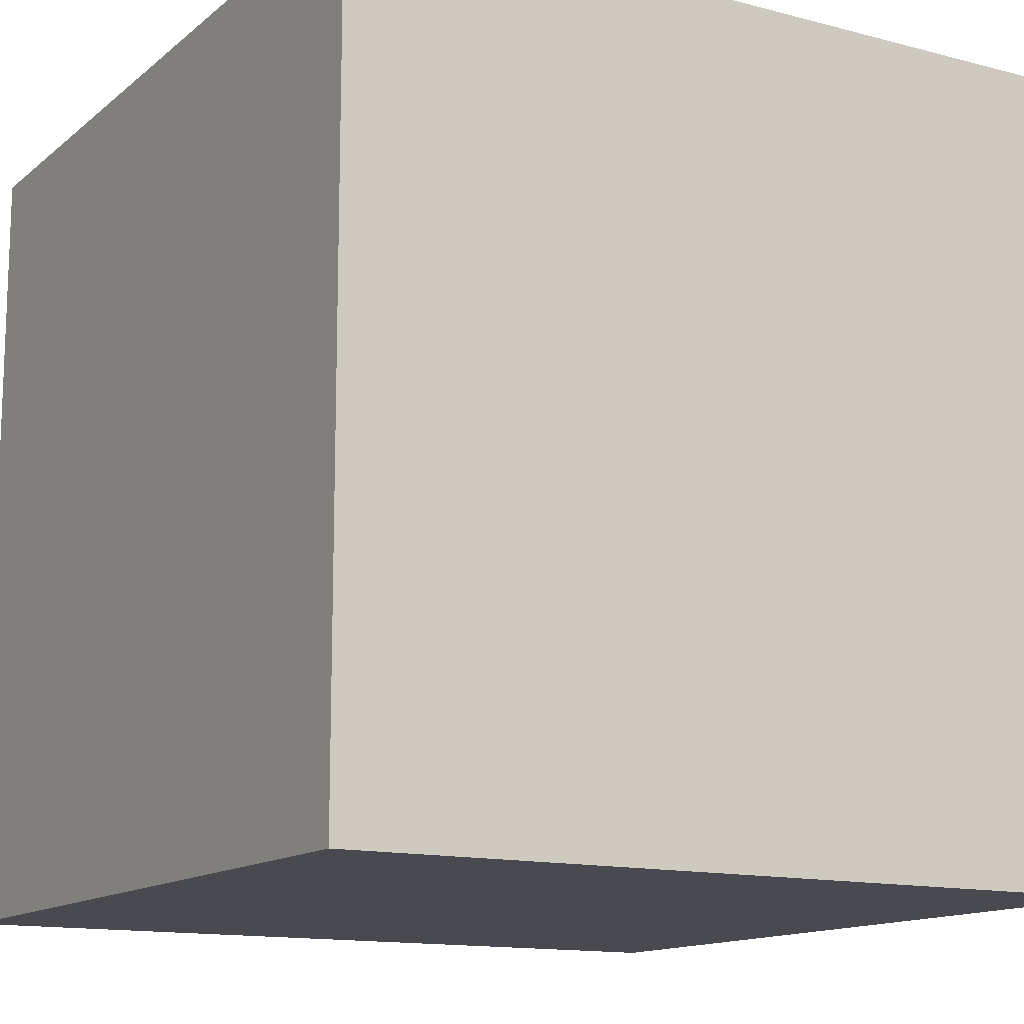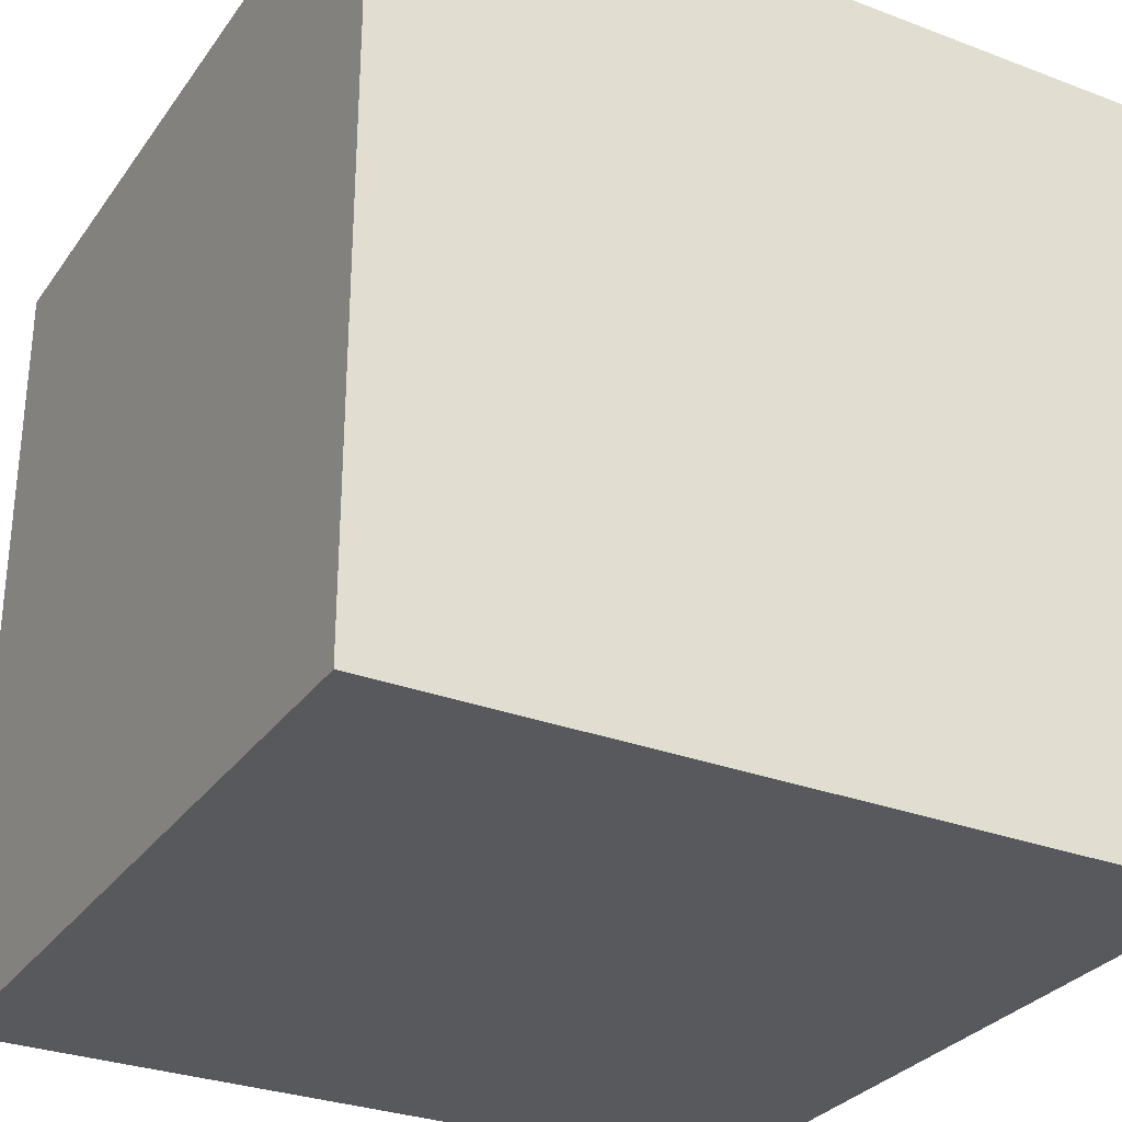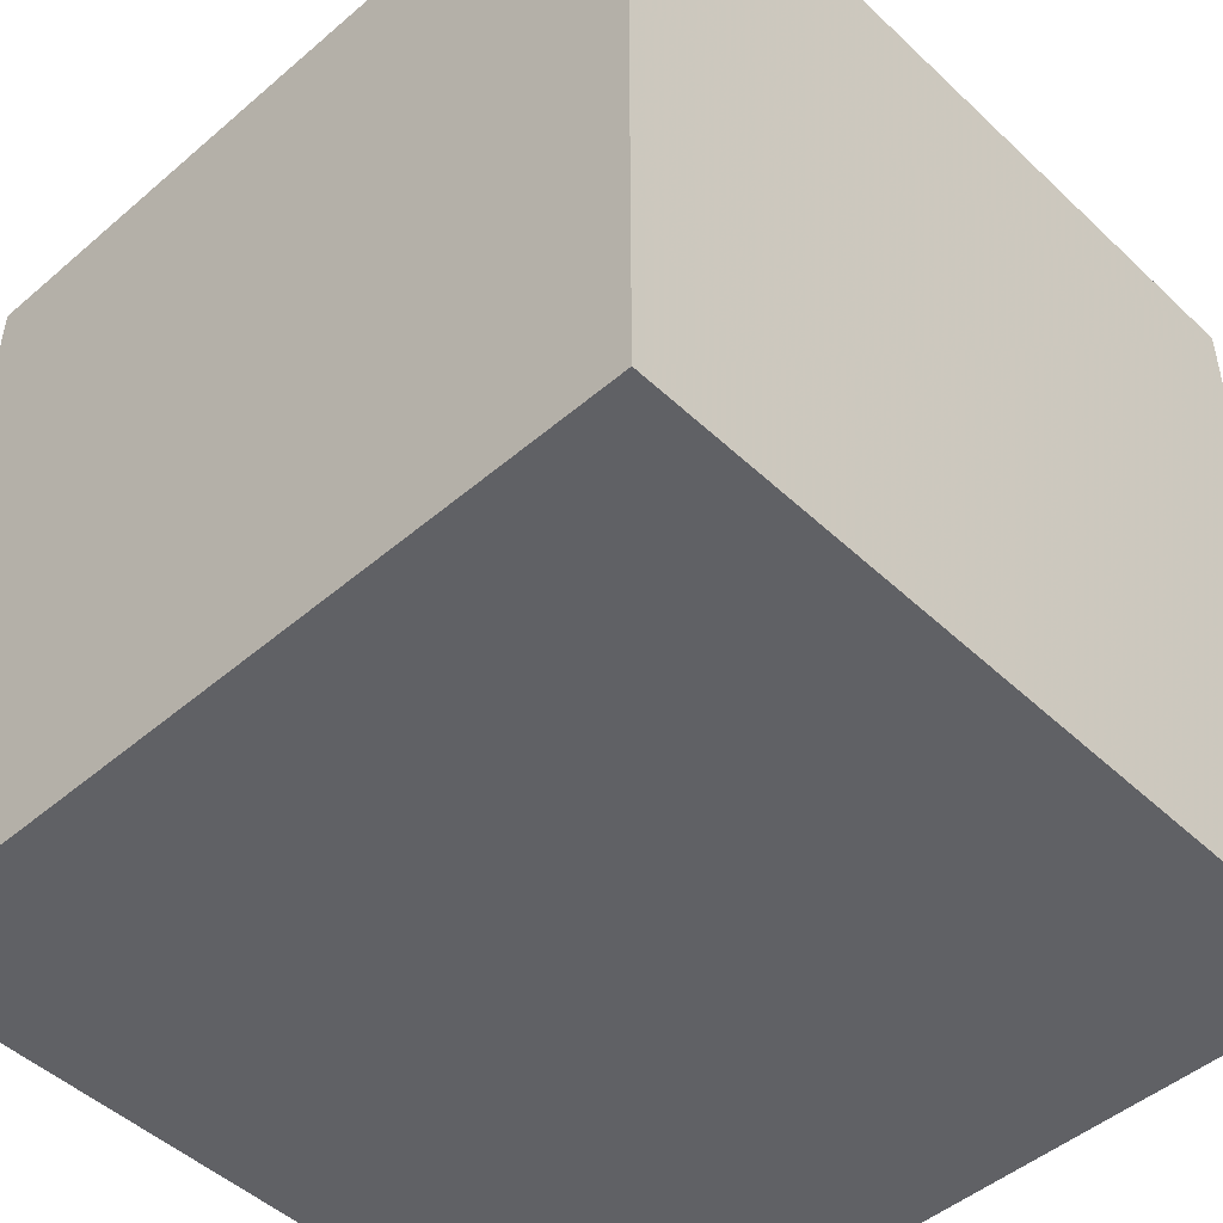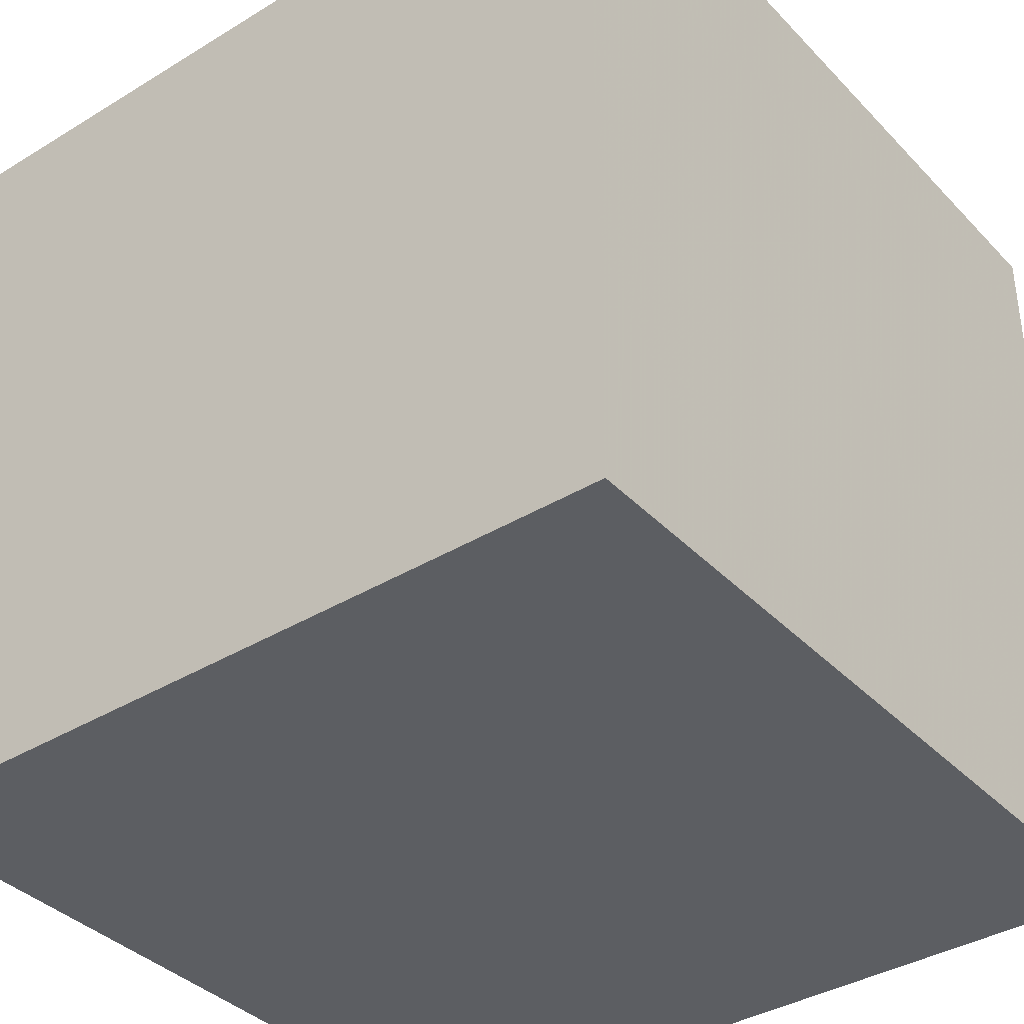
<metadata>
{"format":"obj","ext":"obj","renderer":"f3d","projection":"perspective","resolution":1024,"background":"white","views":[{"elev":-13.6,"azim":149.5,"up":"+Y"},{"elev":-30.0,"azim":-28.9,"up":"+Z"},{"elev":-48.2,"azim":-46.3,"up":"+Y"},{"elev":-37.6,"azim":-52.1,"up":"+Z"}]}
</metadata>
<code>
o lmfish_149
v 0.2625 1.5 -0.8303
v 0.2625 1.4 -0.8303
v 0.5336 1.5 -0.7738
v -0.09812 1.5 -0.07239
v 0.06758 1.5 -0.4354
v 0.06758 1.4 -0.4354
v 0.1082 1.5 -0.3351
v 0.5786 1.5 -1.116
v 0.5786 1.4 -1.116
v 0.3248 1.5 -0.849
v 0.3248 1.4 -0.849
v 0.6812 1.5 -1.069
v 0.6812 1.4 -1.069
v 0.2113 1.5 -0.7141
v 0.09264 1.5 -0.2992
v 0.09264 1.4 -0.2992
v 0.06503 1.5 -0.2489
v 0.06503 1.4 -0.2489
v -1.5 -1.5 -1.5
v -0.7487 1.5 -0.07487
v 0.2142 1.5 -0.4028
v -0.1412 1.5 -0.2018
v -0.1412 1.4 -0.2018
v 0.4822 1.5 -1.03
v 0.4822 1.4 -1.03
v 0.1846 1.5 -0.7144
v -0.05384 1.5 -0.2998
v 0.02766 1.5 -0.3734
v 0.1228 1.5 -0.5361
v 0.1228 1.4 -0.5361
v 0.6429 1.5 -0.9883
v 0.6429 1.4 -0.9883
v 0.2052 1.5 -0.3834
v 0.08621 1.5 -0.4663
v 0.08621 1.4 -0.4663
v 0.5214 1.5 -0.617
v 0.0457 1.5 -0.5347
v 0.0457 1.4 -0.5347
v 0.2144 1.5 -0.4614
v 0.2144 1.4 -0.4614
v 0.5914 1.5 -1.122
v 0.05395 1.5 -0.5008
v 0.05395 1.4 -0.5008
v 0.2908 1.5 -0.8727
v 0.2908 1.4 -0.8727
v 1.5 -1.5 1.5
v 1.5 -1.5 -1.5
v 0.307 1.5 -0.8075
v 0.3101 1.5 -0.894
v 0.3302 1.5 -0.4155
v 0.4122 1.5 -0.9471
v 0.4122 1.4 -0.9471
v 0.2722 1.5 -0.7486
v 0.2722 1.4 -0.7486
v 0.307 1.4 -0.8075
v 0.4573 1.5 -0.6395
v 0.3239 1.5 -0.9208
v 0.3329 1.5 -0.847
v 0.3329 1.4 -0.847
v 0.5654 1.5 -0.7446
v 0 1.5 -0.7292
v 0.04456 1.5 -0.5479
v -0.1042 1.5 -0.3125
v -0.07845 1.5 -0.2764
v -0.1206 1.5 -0.08642
v 0.2958 1.5 -0.8145
v 0.5844 1.5 -0.709
v 0.5237 1.5 -1.074
v 0.683 1.5 -1.048
v -0.05384 1.4 -0.2998
v 0.2719 1.5 -0.7832
v 0.2719 1.4 -0.7832
v 0.2372 1.5 -0.7216
v 0.2372 1.4 -0.7216
v 0.2813 1.5 -0.7973
v 1.5 1.5 1.5
v 0.2888 1.5 -0.4013
v 0.2813 1.4 -0.7973
v 0.6559 1.5 -0.992
v 0.698 1.5 -1.121
v 0.698 1.4 -1.121
v 0.2142 1.4 -0.4028
v 0.3606 1.5 -0.4341
v 0.3606 1.4 -0.4341
v 0.5442 1.5 -0.6203
v 0.5442 1.4 -0.6203
v 0.5475 1.5 -0.767
v 0.5475 1.4 -0.767
v 0.5892 1.5 -1.117
v 0.5892 1.4 -1.117
v 0.691 1.5 -1.11
v 0.691 1.4 -1.11
v 0.2113 1.4 -0.7141
v 0.3348 1.5 -0.4239
v 0.2052 1.4 -0.3834
v 0.2226 1.5 -0.3663
v 0.2226 1.4 -0.3663
v 0.4163 1.5 -0.4975
v 0.5719 1.5 -1.102
v 0.4125 1.5 -0.6036
v 0.259 1.5 -0.7475
v 0.03846 1.5 -0.5261
v 0.683 1.4 -1.048
v 0.1336 1.5 -0.5343
v 0.1336 1.4 -0.5343
v 0.3348 1.4 -0.4239
v 0.5654 1.4 -0.7446
v 0.5205 1.5 -0.802
v 0.18 1.5 -0.7061
v 0.18 1.4 -0.7061
v -0.09812 1.4 -0.07239
v -1.5 1.5 -1.5
v -1.5 1.5 1.5
v -1.5 -1.5 1.5
v 0.2505 1.5 -0.784
v 0.2505 1.4 -0.784
v 0.3996 1.5 -0.6292
v 0.3996 1.4 -0.6292
v 0.4595 1.5 -1.015
v 0.4595 1.4 -1.015
v 0.05665 1.5 -0.4079
v 0.6315 1.5 -0.966
v 0.09277 1.5 -0.6373
v 0.09277 1.4 -0.6373
v 0.2255 1.5 -0.4571
v 0.2255 1.4 -0.4571
v 0.3975 1.5 -0.4692
v 0.6559 1.4 -0.992
v 0.06654 1.5 -0.2623
v 0.06654 1.4 -0.2623
v 0.4255 1.5 -0.6687
v 0.4255 1.4 -0.6687
v 0.6698 1.5 -1.14
v 0.6655 1.5 -1.004
v 0.5186 1.5 -0.7938
v 0.625 1.5 -1.302
v 0.09415 1.5 -0.3126
v 0.09415 1.4 -0.3126
v 0.1343 1.5 -0.5264
v 0.1343 1.4 -0.5264
v 0.07793 1.5 -0.2846
v 0.07793 1.4 -0.2846
v 0.259 1.4 -0.7475
v -0.07845 1.4 -0.2764
v 0.6126 1.5 -0.9377
v 0.3848 1.5 -0.6465
v 0.3848 1.4 -0.6465
v 0.6655 1.4 -1.004
v 0.1618 1.5 -0.7018
v 0.1618 1.4 -0.7018
v 0.02767 1.4 -0.3734
v 0.2535 1.5 -0.8109
v 0.03846 1.4 -0.5261
v 0.6926 1.5 -1.091
v 0.6926 1.4 -1.091
v 0.4092 1.5 -0.6726
v 0.09131 1.5 -0.5307
v 0.09131 1.4 -0.5307
v 0.07884 1.5 -0.274
v 0.2943 1.5 -0.8011
v 0.2943 1.4 -0.8011
v 1.5 1.5 -1.5
v 0.3975 1.4 -0.4692
v 0.5719 1.4 -1.102
v 0.3844 1.5 -0.9606
v 0.3579 1.5 -0.9584
v 0.3579 1.4 -0.9584
v 0.4092 1.4 -0.6726
v 0.4161 1.5 -0.9634
v 0.4161 1.4 -0.9634
v 0.2277 1.5 -0.4306
v -0.07147 1.5 -0.07202
v 0.07884 1.4 -0.274
v 0.2591 1.5 -0.7768
v 0.2591 1.4 -0.7768
v 0.6126 1.4 -0.9377
v 0.6698 1.4 -1.14
v -0.06546 1.5 -0.2802
v 0.5572 1.5 -0.7466
v 0.5572 1.4 -0.7466
v -0.155 1.5 -0.1766
v -0.155 1.4 -0.1766
v 0.4163 1.4 -0.4975
v -0.154 1.5 -0.1341
v -0.154 1.4 -0.1341
v 0.5844 1.4 -0.709
v 0.02408 1.5 -0.1681
v 0.02408 1.4 -0.1681
v 0.2535 1.4 -0.8109
v 0.5745 1.5 -0.6389
v 0.5745 1.4 -0.6389
v 0.04074 1.5 -0.4997
v 0.6315 1.4 -0.966
v 0.5914 1.4 -1.122
v 0.2435 1.5 -0.3708
v 0.2435 1.4 -0.3708
v 0.1097 1.5 -0.503
v 0.1097 1.4 -0.503
v 0.8854 1.5 -0.7031
v 0.5811 1.5 -0.8711
v 0.05664 1.4 -0.4079
v -0.06546 1.4 -0.2802
v 0.1067 1.5 -0.3217
v 0.2277 1.4 -0.4306
v 0.4041 1.5 -0.6082
v 0.4041 1.4 -0.6082
v 0.08252 1.5 -0.4474
v 0.08252 1.4 -0.4474
v 0.1084 1.5 -0.4869
v 0.5934 1.5 -0.6672
v 0.5934 1.4 -0.6672
v -0.1206 1.4 -0.08642
v 0.3239 1.4 -0.9208
v 0.04376 1.5 -0.2177
v 0.2888 1.4 -0.4013
v 0.1084 1.4 -0.4869
v -0.04308 1.5 -0.08246
v -0.04308 1.4 -0.08246
v 0.5811 1.4 -0.8711
v -0.07147 1.4 -0.07202
v 0.3055 1.5 -0.7941
v 0.3055 1.4 -0.7941
v 0.6324 1.5 -0.9554
v 0.6324 1.4 -0.9554
v 0.04074 1.4 -0.4997
v 0.5336 1.4 -0.7738
v 0.2895 1.5 -0.8566
v 0.2895 1.4 -0.8566
v 0.3302 1.4 -0.4155
v 0.2958 1.4 -0.8145
v 0.5186 1.4 -0.7938
v 0.1846 1.4 -0.7144
v 0.5205 1.4 -0.802
v 0.4125 1.4 -0.6036
v 0.5237 1.4 -1.074
v -0.02331 1.5 -0.1001
v 0.3248 1.5 -0.9102
v 0.3248 1.4 -0.9102
v 0.4573 1.4 -0.6395
v 0.04376 1.4 -0.2177
v 0.3844 1.4 -0.9606
v 0.2129 1.5 -0.3867
v 0.2129 1.4 -0.3867
v 0.04456 1.4 -0.5479
v 0.429 1.5 -0.5358
v 0.429 1.4 -0.5358
v 0.1082 1.4 -0.3351
v 0.2889 1.5 -0.7714
v 0.4995 1.5 -0.6138
v 0.4995 1.4 -0.6138
v -0.02331 1.4 -0.1001
v 0.1067 1.4 -0.3217
f 19 47 114
f 46 76 114
f 76 113 114
f 114 112 19
f 47 46 114
f 113 112 114
f 20 112 113
f 162 76 46
f 112 47 19
f 20 113 4
f 4 65 20
f 113 76 236
f 113 236 217
f 172 4 113
f 217 172 113
f 64 63 20
f 20 65 184
f 22 64 20
f 20 184 181
f 20 181 22
f 76 203 15
f 187 236 76
f 17 214 187
f 159 129 17
f 17 187 76
f 76 15 141
f 159 17 76
f 141 159 76
f 27 63 64
f 64 178 27
f 203 137 15
f 209 157 63
f 63 27 28
f 28 121 5
f 34 209 63
f 63 28 5
f 5 207 34
f 63 5 34
f 62 20 63
f 21 171 203
f 76 50 77
f 76 77 195
f 33 242 21
f 203 76 195
f 33 21 203
f 203 195 96
f 96 33 203
f 197 139 157
f 157 209 197
f 102 62 63
f 63 157 42
f 192 102 63
f 42 192 63
f 125 39 7
f 171 125 7
f 171 7 203
f 76 98 127
f 83 94 50
f 83 50 76
f 76 127 83
f 139 104 29
f 157 139 29
f 123 61 62
f 102 37 62
f 61 20 62
f 76 36 249
f 249 56 205
f 245 98 76
f 249 205 100
f 100 245 76
f 100 76 249
f 162 46 47
f 61 123 149
f 14 73 61
f 61 149 109
f 26 14 61
f 61 109 26
f 61 112 20
f 117 205 56
f 156 146 117
f 117 56 131
f 131 156 117
f 199 60 67
f 85 36 76
f 85 76 199
f 199 67 210
f 190 85 199
f 199 210 190
f 49 112 61
f 101 53 248
f 61 73 101
f 248 221 48
f 61 101 248
f 44 49 61
f 248 48 10
f 227 44 61
f 1 227 61
f 10 66 160
f 152 1 61
f 248 10 160
f 248 160 75
f 115 152 61
f 248 75 71
f 174 115 61
f 174 61 248
f 248 71 174
f 87 179 60
f 87 60 199
f 112 49 237
f 112 237 57
f 48 58 10
f 87 199 145
f 87 145 200
f 200 108 135
f 200 135 3
f 200 3 87
f 68 136 112
f 112 57 166
f 119 24 68
f 165 51 169
f 119 68 112
f 165 169 119
f 119 112 166
f 119 166 165
f 199 80 91
f 199 91 154
f 154 12 69
f 199 154 69
f 199 69 134
f 79 31 122
f 199 134 79
f 223 145 199
f 79 122 223
f 79 223 199
f 136 68 99
f 136 99 8
f 133 80 136
f 8 89 41
f 41 133 136
f 136 8 41
f 162 136 80
f 162 199 76
f 162 80 199
f 162 112 136
f 47 112 162
f 186 191 211
f 86 191 186
f 186 211 67
f 190 210 211
f 211 191 190
f 85 190 191
f 191 86 85
f 186 180 86
f 210 67 211
f 67 60 186
f 186 107 180
f 86 180 239
f 107 186 60
f 36 85 86
f 86 250 36
f 60 179 180
f 180 107 60
f 239 250 86
f 180 132 239
f 250 249 36
f 179 87 180
f 56 249 250
f 250 239 56
f 132 180 226
f 239 132 56
f 88 180 87
f 226 231 132
f 226 180 88
f 131 56 132
f 87 3 88
f 231 226 3
f 3 135 231
f 231 168 132
f 226 88 3
f 132 168 131
f 135 108 231
f 168 231 59
f 156 131 168
f 233 231 108
f 168 59 222
f 231 233 59
f 168 147 156
f 222 54 168
f 55 222 59
f 52 59 233
f 146 156 147
f 147 168 54
f 108 200 219
f 219 233 108
f 248 53 54
f 54 222 248
f 48 221 222
f 222 55 48
f 55 59 58
f 58 48 55
f 238 59 52
f 219 52 233
f 117 146 147
f 147 118 117
f 147 54 74
f 221 248 222
f 53 101 54
f 238 11 59
f 241 238 52
f 52 219 120
f 147 206 118
f 74 40 147
f 74 54 143
f 176 219 200
f 200 145 176
f 143 54 101
f 10 58 59
f 59 11 10
f 45 11 238
f 238 241 167
f 241 52 165
f 52 120 170
f 219 176 120
f 118 206 117
f 147 126 206
f 93 40 74
f 40 126 147
f 74 143 73
f 101 73 143
f 11 45 228
f 49 44 45
f 45 238 49
f 167 213 238
f 165 166 167
f 167 241 165
f 51 165 52
f 52 170 51
f 119 169 170
f 170 120 119
f 176 25 120
f 205 117 206
f 163 206 126
f 40 93 105
f 93 74 14
f 126 40 125
f 73 14 74
f 145 223 224
f 224 176 145
f 11 230 10
f 230 11 228
f 44 227 228
f 228 45 44
f 238 237 49
f 213 167 57
f 57 237 238
f 238 213 57
f 166 57 167
f 169 51 170
f 193 25 176
f 24 119 120
f 120 25 24
f 100 205 206
f 206 234 100
f 206 163 183
f 126 106 163
f 140 40 105
f 105 93 110
f 39 125 40
f 125 171 126
f 224 193 176
f 223 122 224
f 66 10 230
f 230 228 2
f 227 1 228
f 25 193 235
f 246 234 206
f 206 183 246
f 127 98 183
f 183 163 127
f 106 126 215
f 163 106 84
f 216 40 140
f 140 105 139
f 110 150 105
f 232 110 93
f 14 26 232
f 232 93 14
f 7 39 40
f 40 247 7
f 204 126 171
f 193 224 122
f 230 161 66
f 2 78 230
f 2 228 1
f 68 24 25
f 25 235 68
f 235 193 32
f 234 246 100
f 246 183 98
f 98 245 246
f 106 215 229
f 126 204 215
f 163 84 127
f 94 83 84
f 84 106 94
f 216 208 40
f 216 140 198
f 104 139 105
f 150 110 149
f 105 150 124
f 26 109 110
f 110 232 26
f 40 208 247
f 171 21 204
f 160 66 161
f 230 78 161
f 2 189 78
f 1 152 2
f 32 164 235
f 122 31 32
f 32 193 122
f 245 100 246
f 50 94 106
f 106 229 50
f 229 215 50
f 196 215 204
f 83 127 84
f 35 208 216
f 216 198 209
f 139 197 198
f 198 140 139
f 29 104 105
f 105 30 29
f 109 149 110
f 149 123 150
f 30 105 124
f 124 150 123
f 247 252 7
f 247 208 201
f 82 204 21
f 75 160 161
f 161 78 75
f 189 2 152
f 189 72 78
f 235 164 68
f 103 164 32
f 31 79 32
f 77 50 215
f 215 196 77
f 204 82 196
f 34 207 208
f 208 35 34
f 35 216 34
f 197 209 198
f 209 34 216
f 124 158 30
f 203 7 252
f 247 138 252
f 201 151 247
f 201 208 6
f 189 116 72
f 78 72 75
f 99 68 164
f 164 103 13
f 32 148 103
f 128 32 79
f 195 77 196
f 243 196 82
f 207 5 208
f 30 158 157
f 157 29 30
f 158 124 244
f 123 62 244
f 244 124 123
f 252 138 203
f 151 138 247
f 151 201 28
f 201 6 121
f 6 208 5
f 21 242 243
f 243 82 21
f 152 115 116
f 116 189 152
f 72 116 175
f 71 75 72
f 164 9 99
f 164 13 90
f 69 12 13
f 13 103 69
f 32 128 148
f 134 69 103
f 103 148 134
f 79 134 128
f 196 97 195
f 243 97 196
f 38 158 244
f 62 37 244
f 137 203 138
f 138 151 142
f 121 28 201
f 5 121 6
f 242 33 243
f 72 175 71
f 115 174 175
f 175 116 115
f 8 99 9
f 90 9 164
f 90 13 177
f 148 128 134
f 96 195 97
f 95 97 243
f 158 43 157
f 43 158 38
f 38 244 37
f 138 16 15
f 15 137 138
f 16 138 142
f 151 70 142
f 70 151 28
f 28 27 70
f 95 243 33
f 174 71 175
f 9 90 8
f 194 90 177
f 13 92 177
f 12 154 155
f 155 13 12
f 97 95 96
f 42 157 43
f 153 43 38
f 37 102 38
f 16 142 15
f 142 70 130
f 33 96 95
f 89 8 90
f 41 89 90
f 90 194 41
f 194 177 41
f 155 92 13
f 81 177 92
f 154 91 155
f 192 42 43
f 43 225 192
f 43 153 225
f 153 38 102
f 141 15 142
f 173 142 130
f 240 130 70
f 27 178 202
f 202 70 27
f 133 41 177
f 92 155 91
f 177 81 133
f 91 80 81
f 81 92 91
f 225 153 192
f 102 192 153
f 159 141 142
f 142 173 159
f 129 159 173
f 173 130 129
f 130 240 18
f 240 70 202
f 80 133 81
f 17 129 130
f 130 18 17
f 18 240 17
f 240 202 188
f 178 64 144
f 144 202 178
f 214 17 240
f 240 188 214
f 188 202 144
f 187 214 188
f 188 144 23
f 64 22 23
f 23 144 64
f 236 187 188
f 188 251 236
f 251 188 23
f 23 185 251
f 22 181 182
f 182 23 22
f 251 218 236
f 185 23 182
f 185 212 251
f 217 236 218
f 212 218 251
f 181 184 185
f 185 182 181
f 212 185 65
f 218 220 217
f 212 220 218
f 184 65 185
f 65 4 212
f 172 217 220
f 220 212 111
f 111 212 4
f 220 111 172
f 4 172 111

</code>
